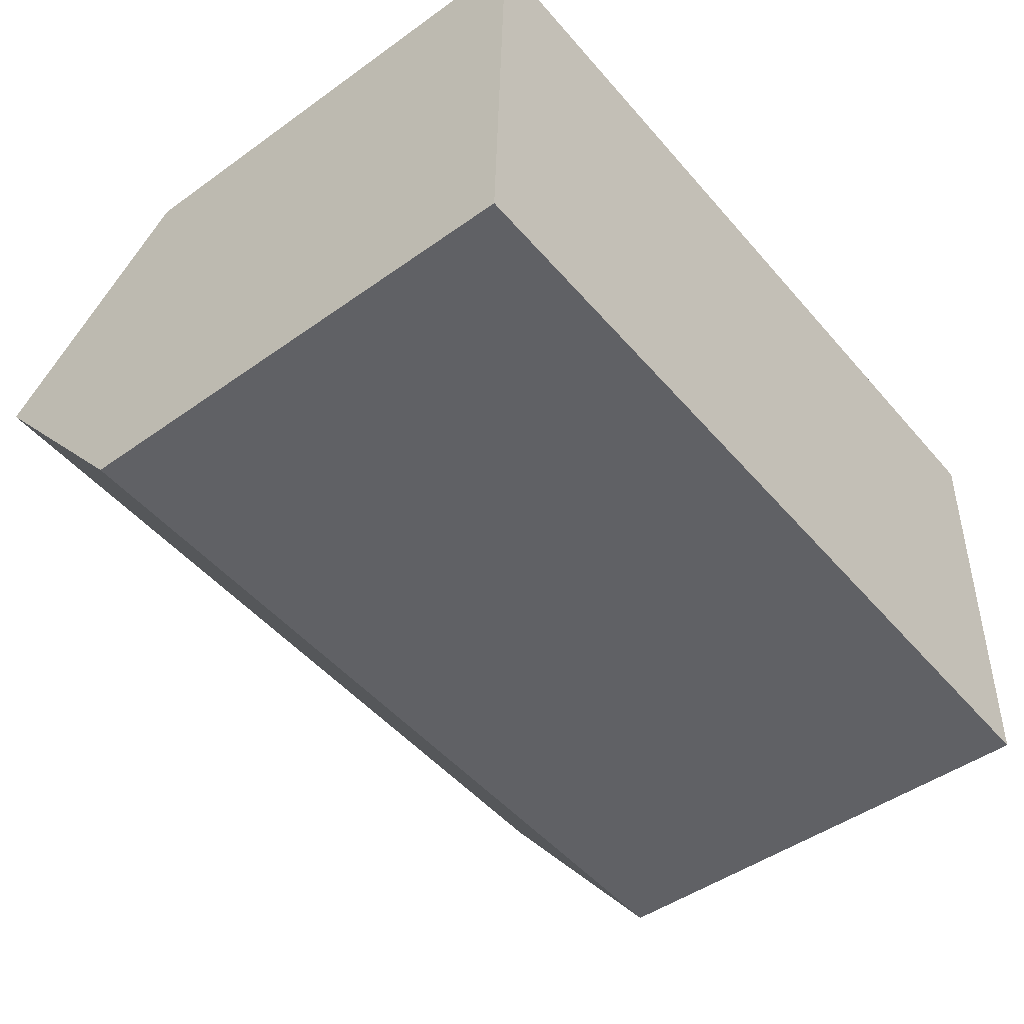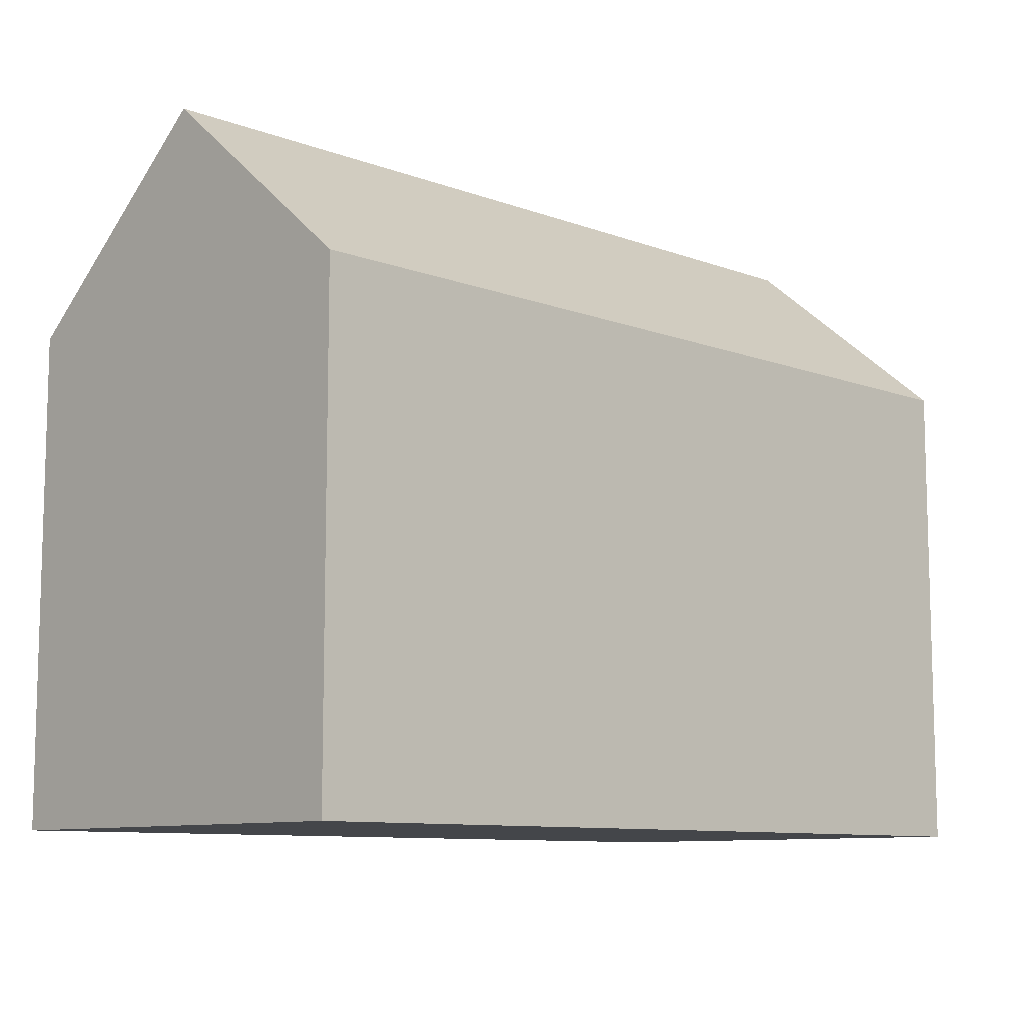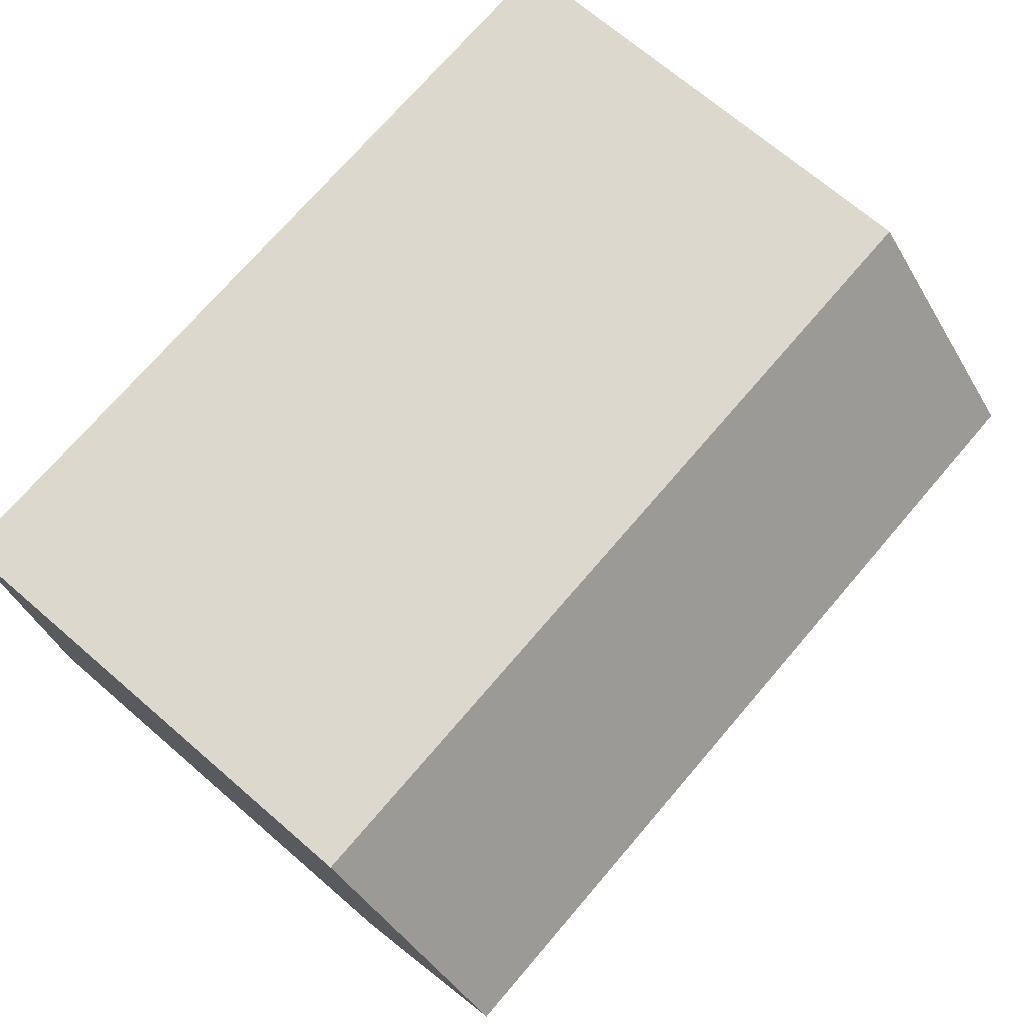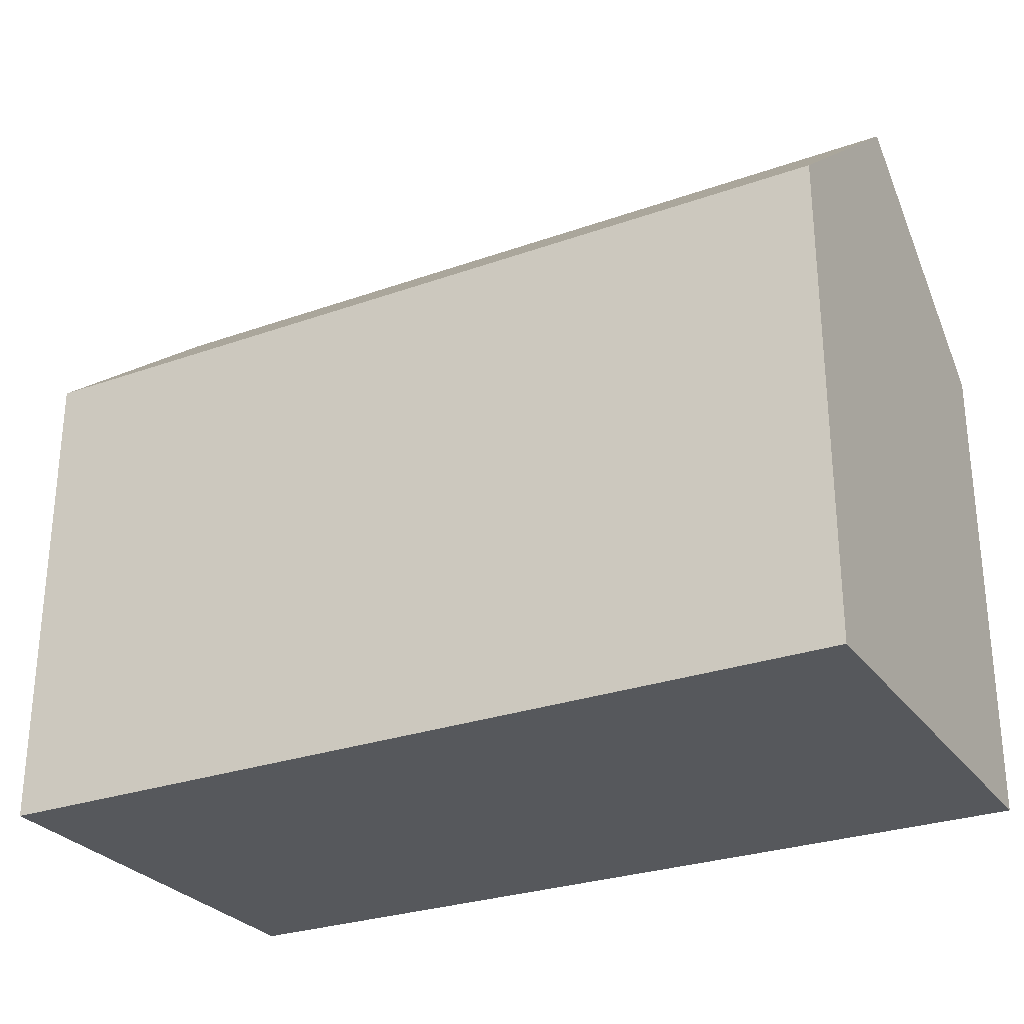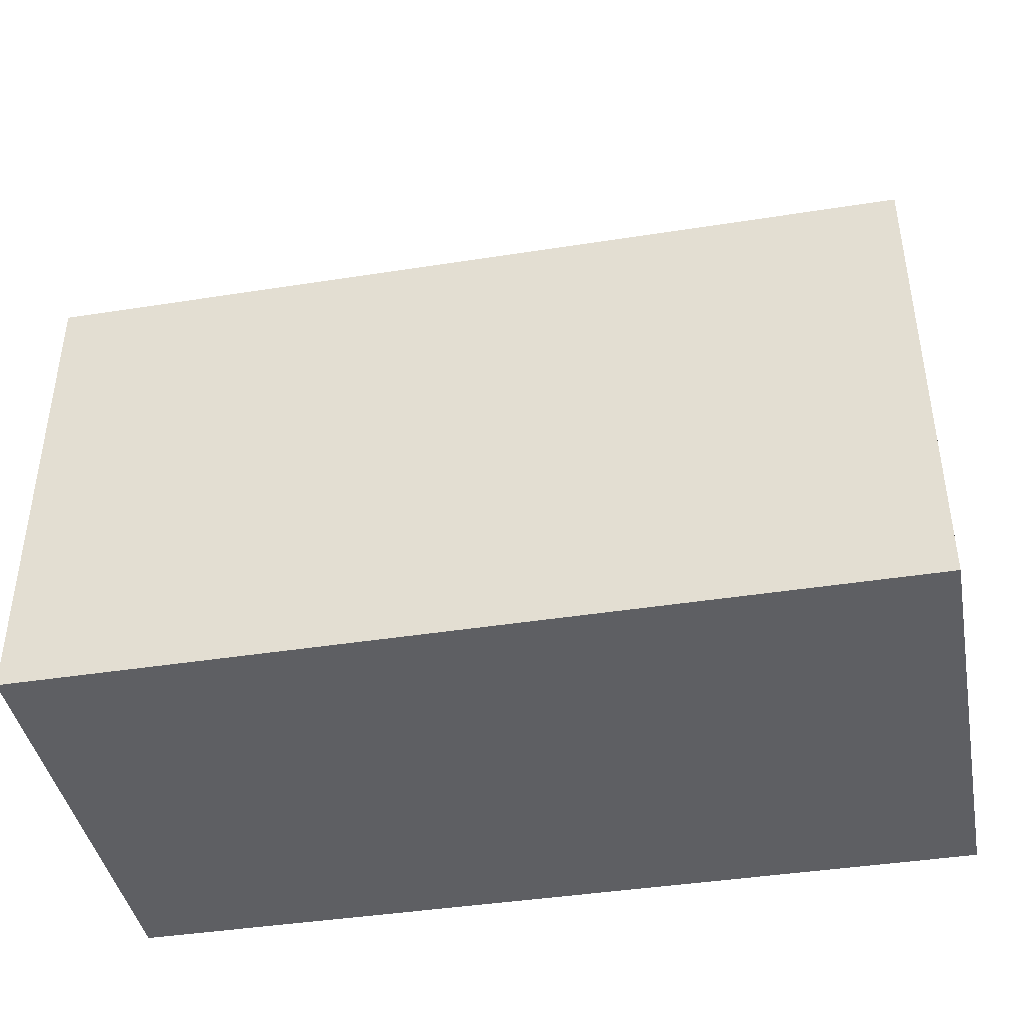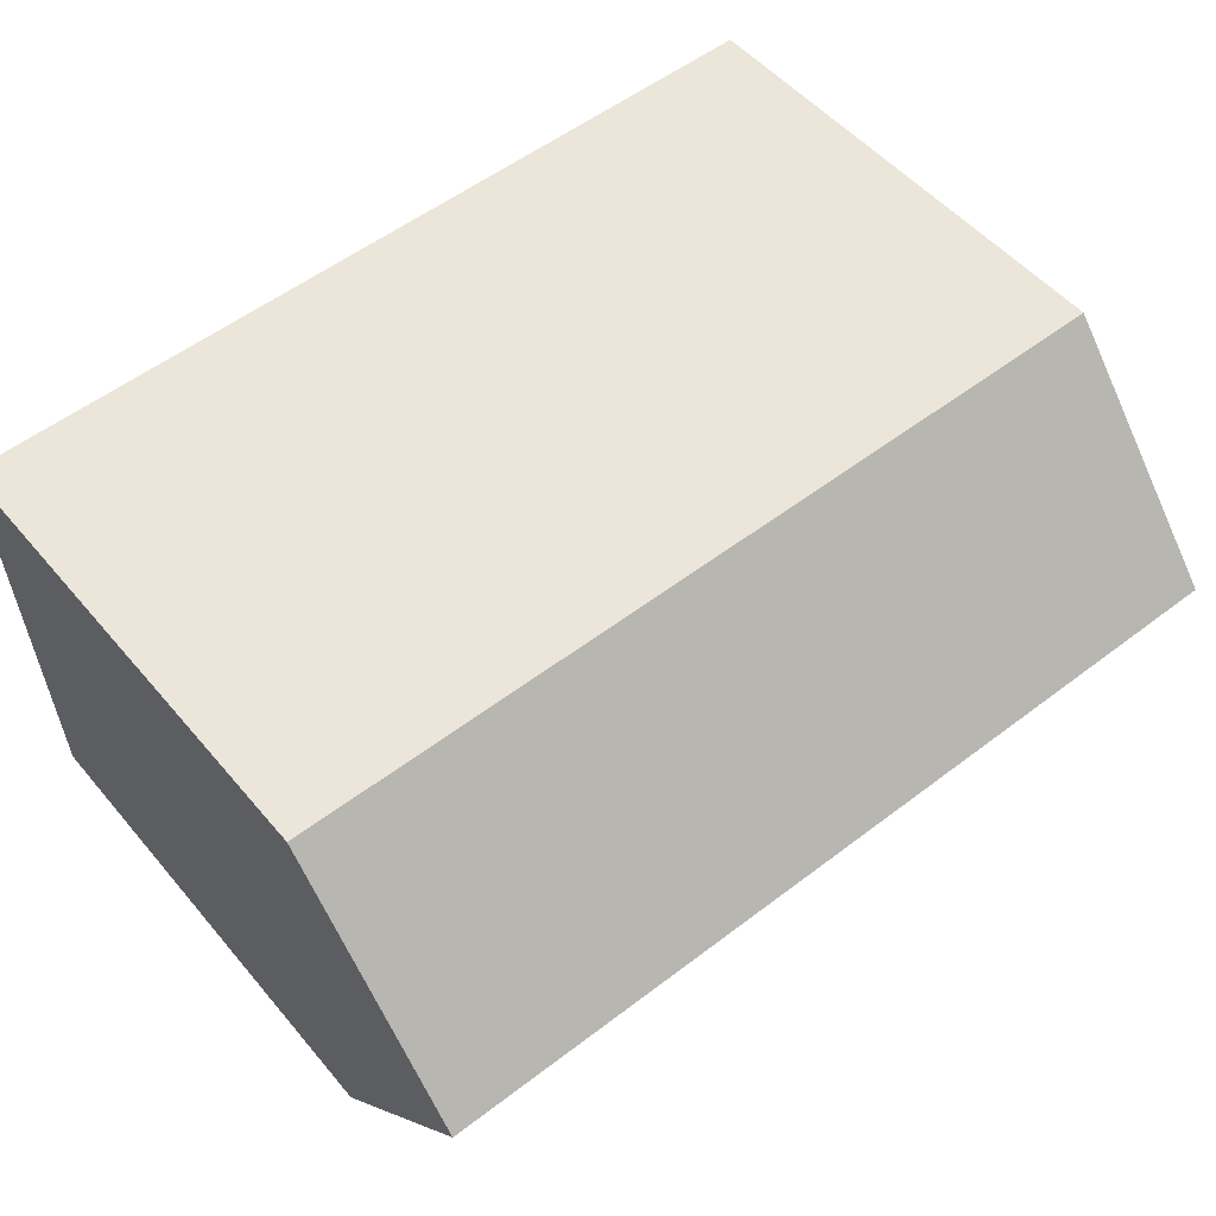
<metadata>
{"format":"obj","ext":"obj","renderer":"f3d","projection":"perspective","resolution":1024,"background":"white","views":[{"elev":-47.1,"azim":-51.0,"up":"+Z"},{"elev":-9.6,"azim":-42.0,"up":"+Y"},{"elev":70.4,"azim":130.7,"up":"+Z"},{"elev":-28.1,"azim":-149.7,"up":"+Y"},{"elev":-42.0,"azim":12.8,"up":"+Y"},{"elev":51.8,"azim":141.2,"up":"+Z"}]}
</metadata>
<code>
v  0.154 15.14 4.989
v  19.79 10.97 9.293
v  19.6 15.14 4.283
v  7.601 10.97 9.736
v  0.308 10.97 10
v  0 10.99 6.731e-16
v  19.42 10.96 -0.749
v  0.308 -6.124e-16 10
v  0.154 -3.055e-16 4.989
v  0 0 0
v  7.601 -5.962e-16 9.736
v  19.79 -5.69e-16 9.293
v  19.42 4.586e-17 -0.749
v  19.6 -2.623e-16 4.283
g defaultobject
f 1 2 3
f 2 1 4
f 4 1 5
f 6 3 7
f 3 6 1
f 6 5 1
f 5 6 8
f 8 6 9
f 9 6 10
f 8 4 5
f 4 8 2
f 2 8 11
f 2 11 12
f 2 7 3
f 7 2 12
f 7 12 13
f 13 12 14
f 7 10 6
f 10 7 13
f 11 14 12
f 14 11 13
f 13 11 10
f 10 11 9
f 9 11 8

</code>
